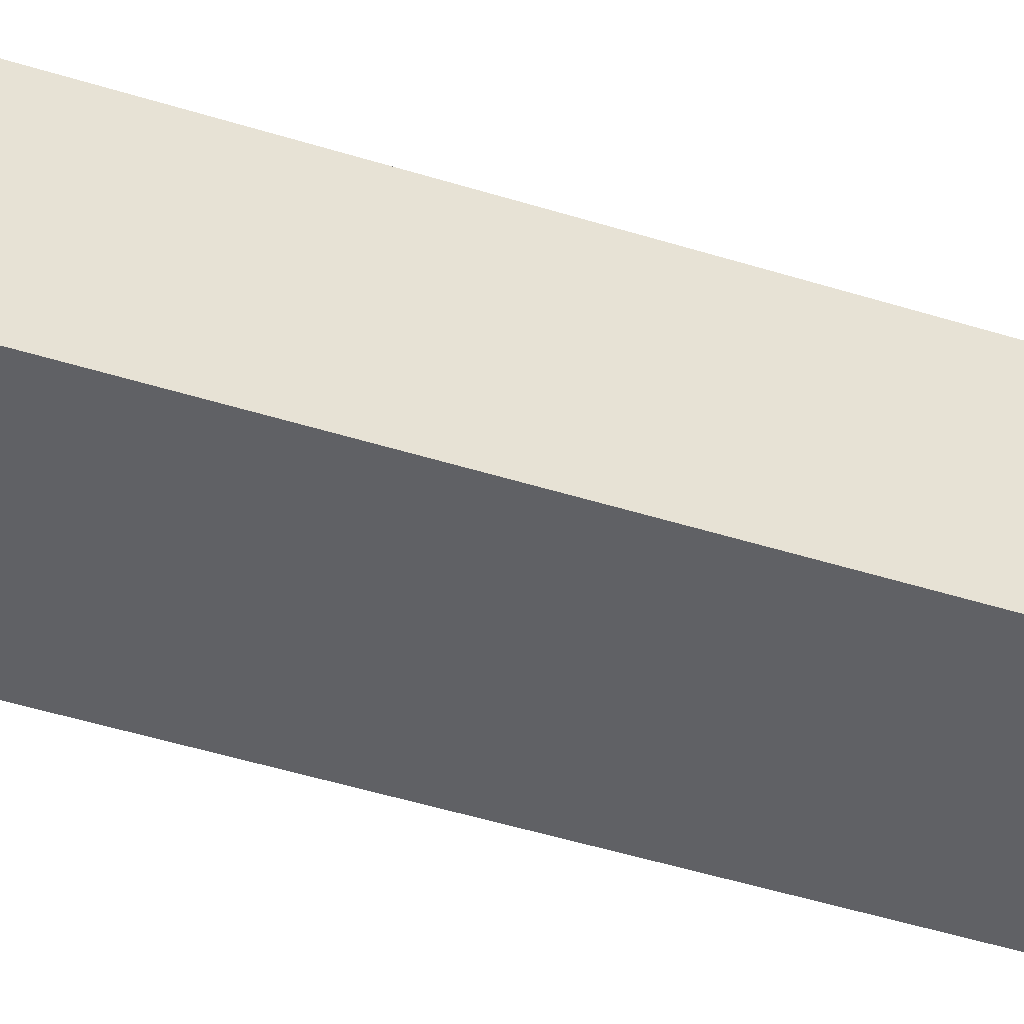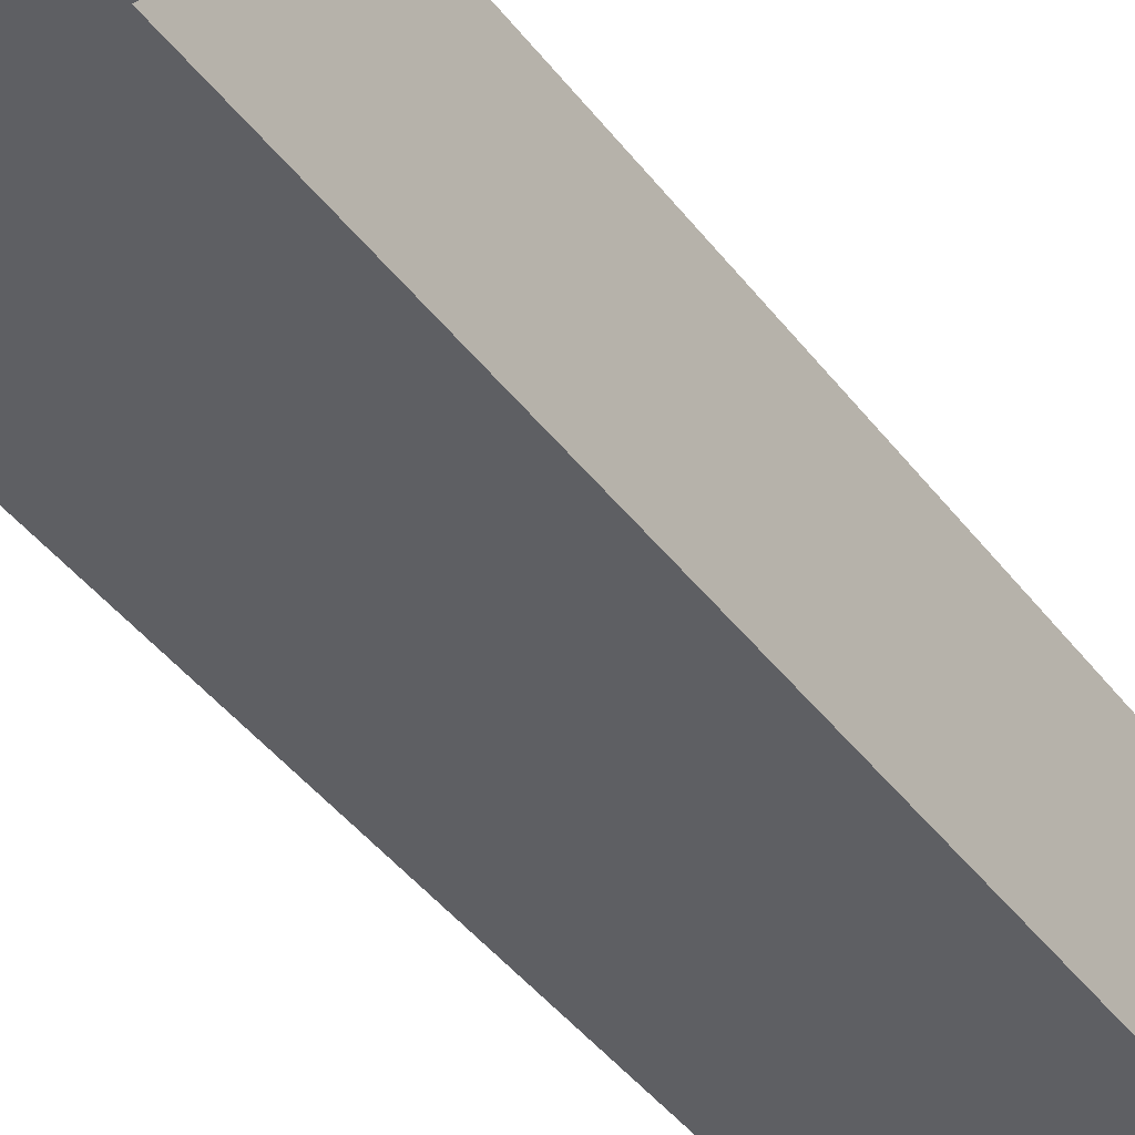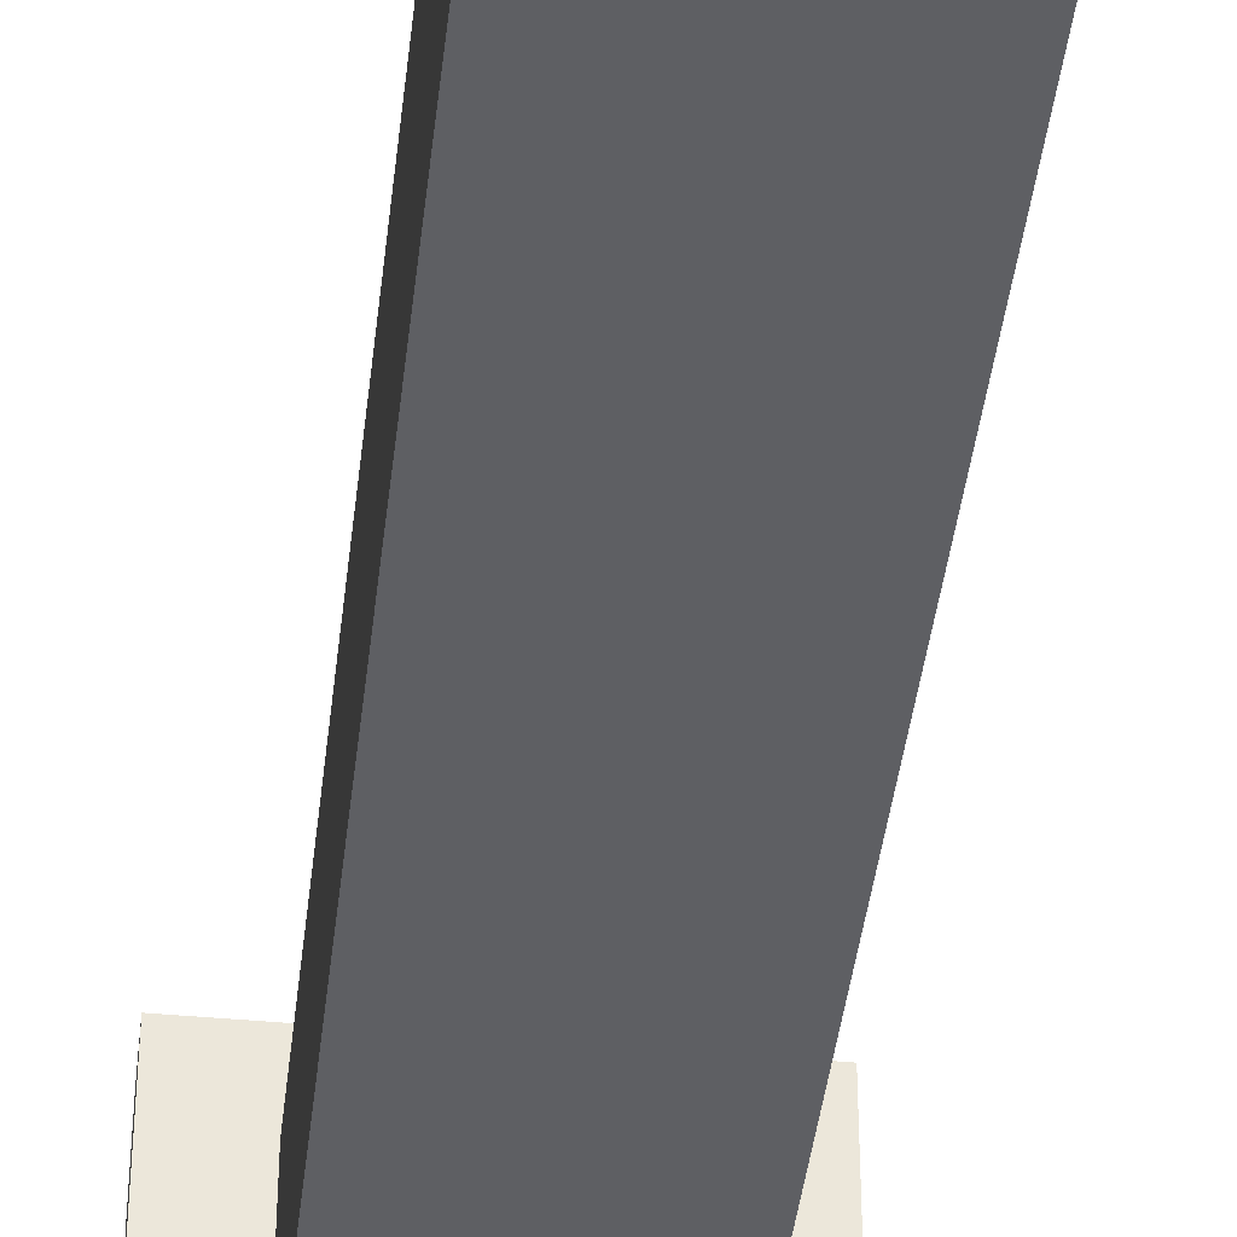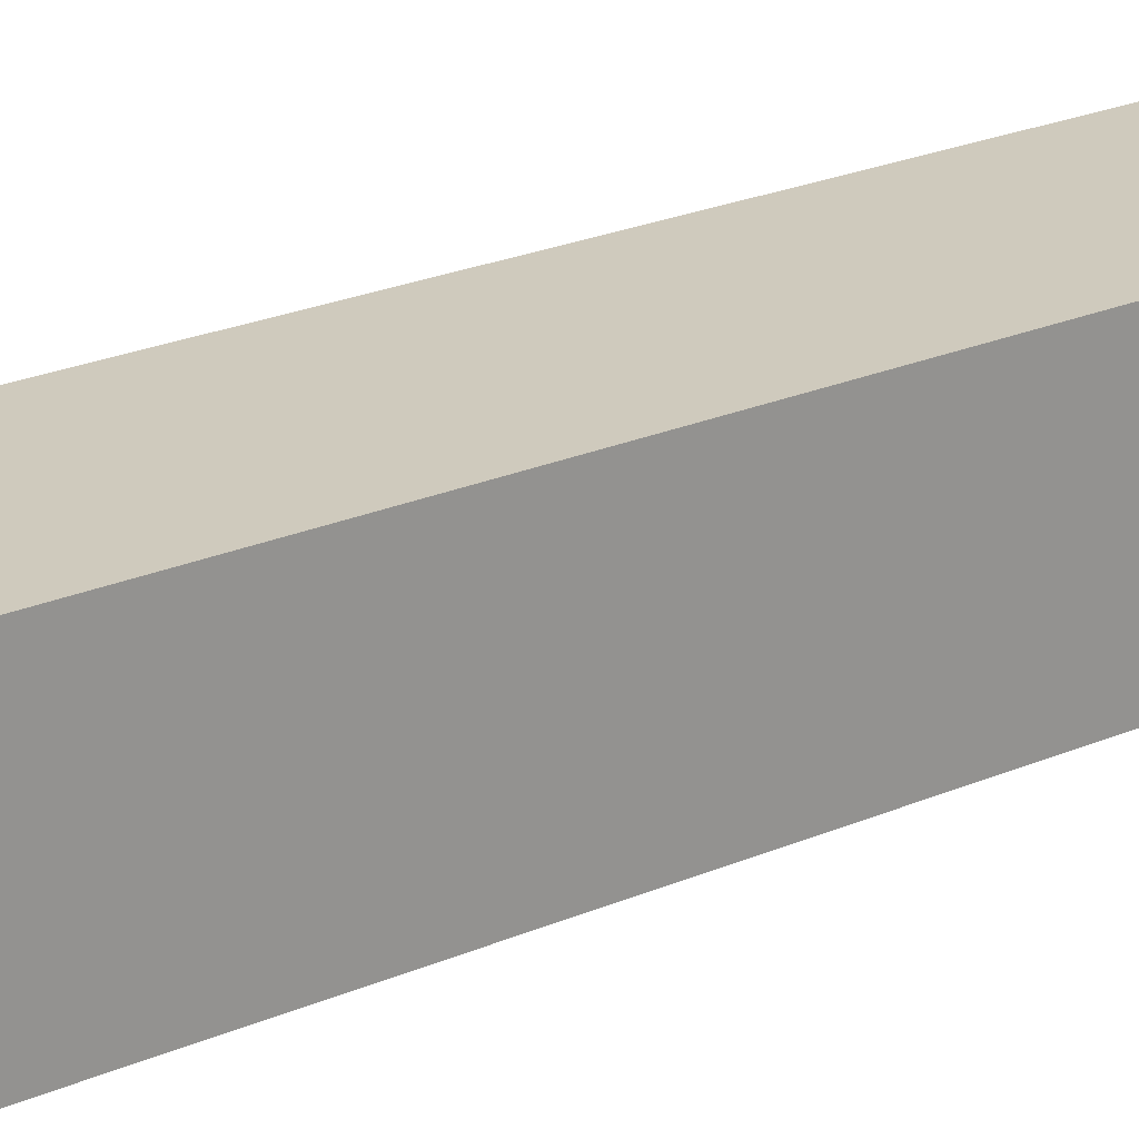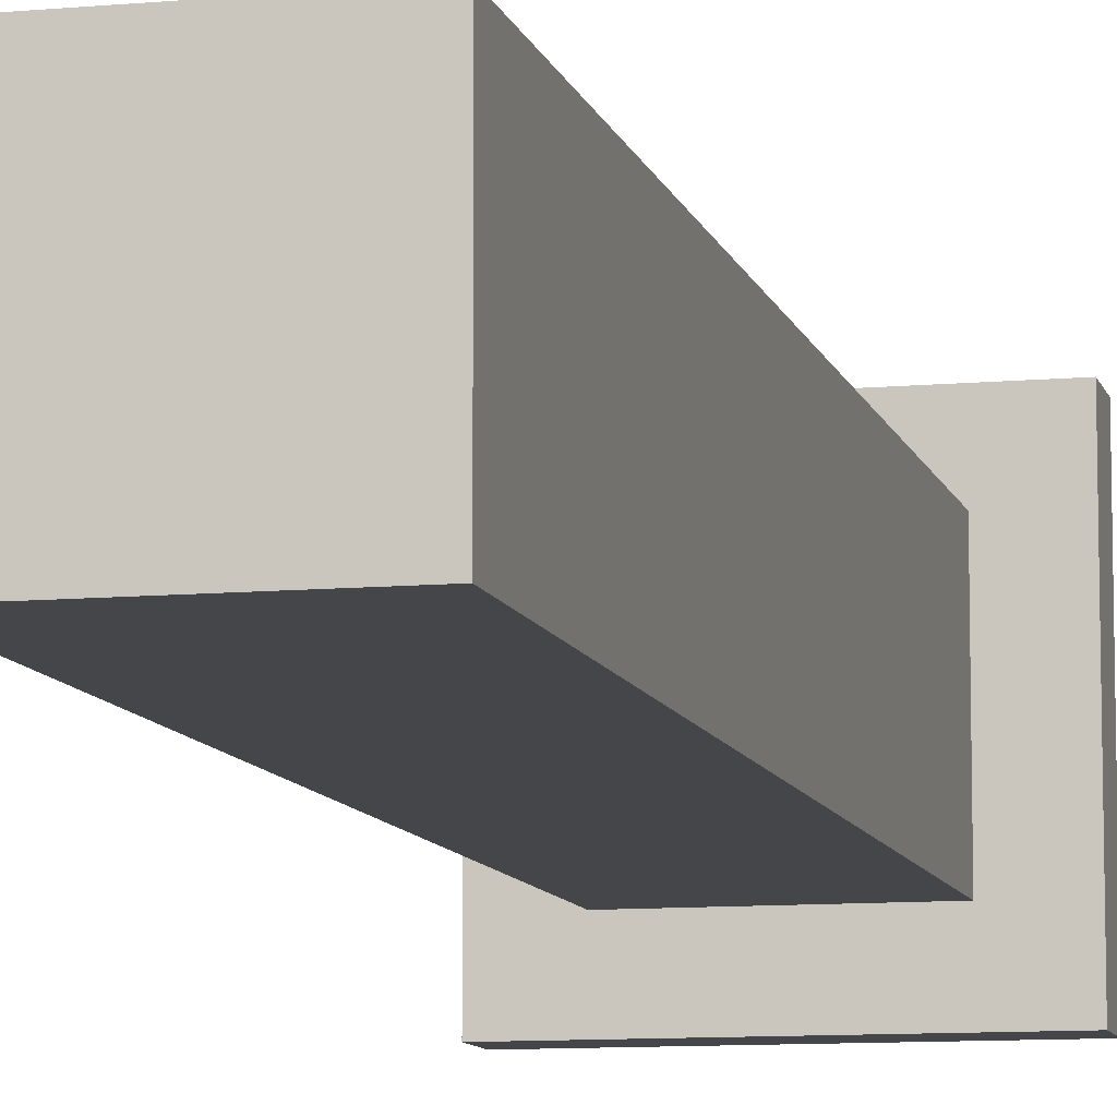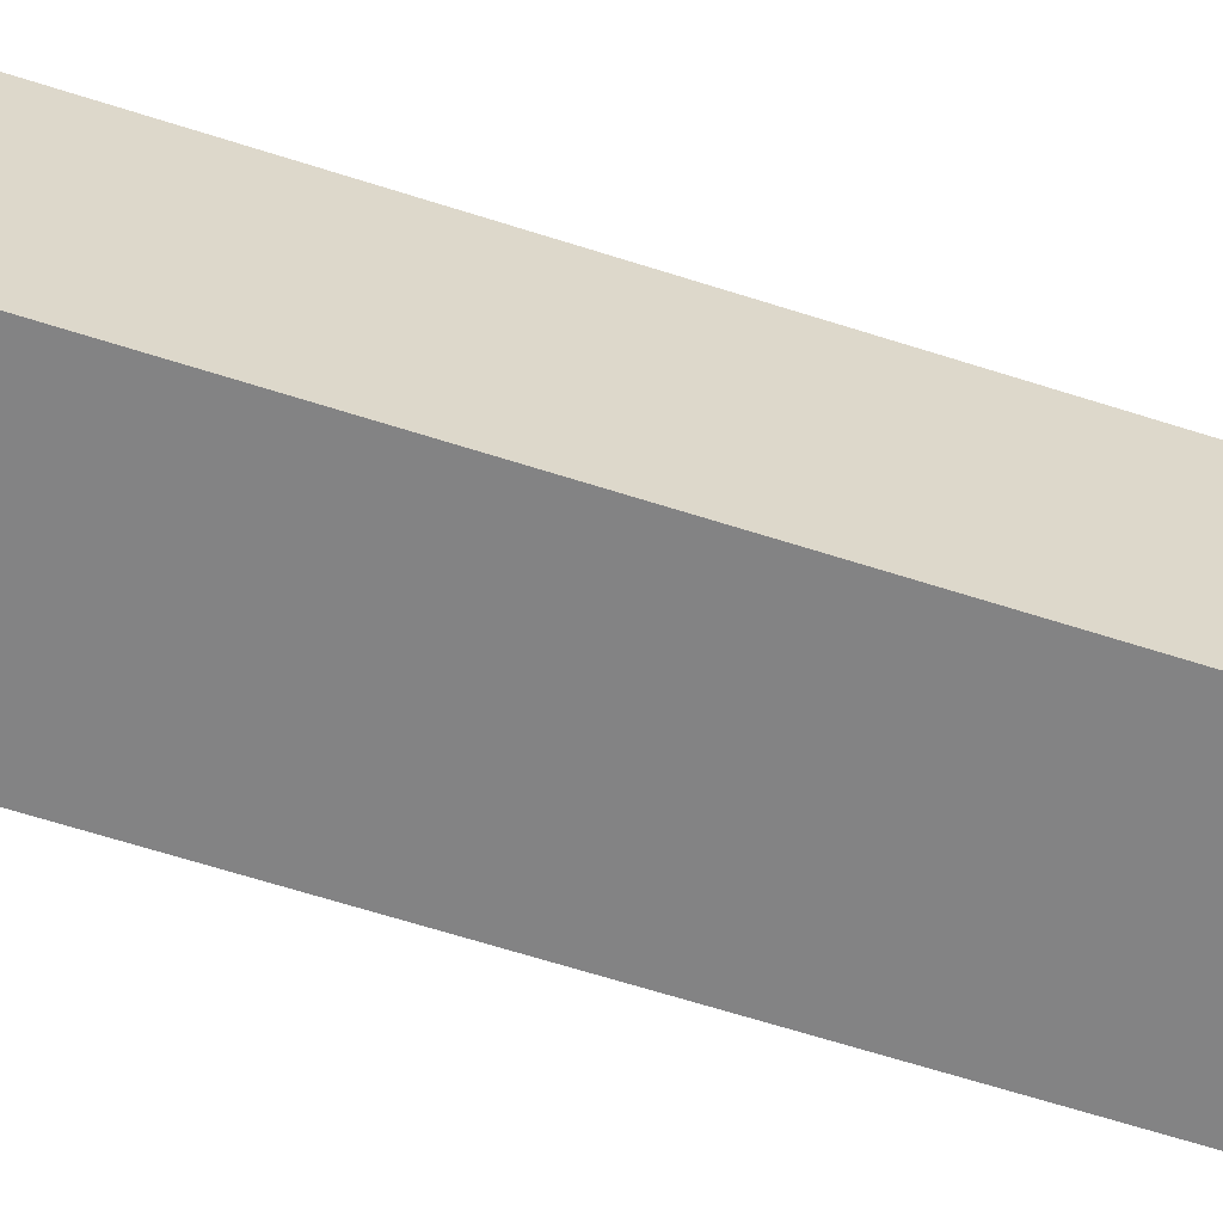
<metadata>
{"format":"obj","ext":"obj","renderer":"f3d","projection":"perspective","resolution":1024,"background":"white","views":[{"elev":-48.9,"azim":-109.1,"up":"+Z"},{"elev":-40.7,"azim":33.0,"up":"+Z"},{"elev":-41.8,"azim":173.5,"up":"+Z"},{"elev":23.0,"azim":-126.6,"up":"+Z"},{"elev":-9.6,"azim":-166.5,"up":"+Z"},{"elev":-61.2,"azim":-108.4,"up":"+Z"}]}
</metadata>
<code>
g SM_Prop_TestTube_02
v -0.1514 0 0.1514
v -0.1514 0.04903 0.1514
v 0.1514 0.04903 0.1514
v 0.1514 0 0.1514
v -0.06704 0.9725 0.06704
v -0.06704 0.9725 -0.06704
v 0.06704 0.9725 -0.06704
v 0.06704 0.9725 0.06704
v -0.1514 0.04903 -0.1514
v -0.1514 0 -0.1514
v 0.1514 0 -0.1514
v 0.1514 0.04903 -0.1514
v -0.1514 0 -0.1514
v -0.1514 0 0.1514
v 0.1514 0 0.1514
v 0.1514 0 -0.1514
v 0.1514 0 0.1514
v 0.1514 0.04903 0.1514
v 0.1514 0.04903 -0.1514
v 0.1514 0 -0.1514
v -0.1514 0 -0.1514
v -0.1514 0.04903 -0.1514
v -0.1514 0.04903 0.1514
v -0.1514 0 0.1514
v -0.09086 0.04903 0.09086
v -0.09086 0.5108 0.09086
v 0.09086 0.5108 0.09086
v 0.09086 0.04903 0.09086
v 0.09086 0.04903 0.09086
v 0.09086 0.5108 0.09086
v 0.09086 0.5108 -0.09086
v 0.09086 0.04903 -0.09086
v 0.09086 0.04903 -0.09086
v 0.09086 0.5108 -0.09086
v -0.09086 0.5108 -0.09086
v -0.09086 0.04903 -0.09086
v -0.09086 0.04903 -0.09086
v -0.09086 0.5108 -0.09086
v -0.09086 0.5108 0.09086
v -0.09086 0.04903 0.09086
v -0.09086 0.5108 -0.09086
v -0.09086 0.9725 -0.09086
v -0.09086 0.9725 0.09086
v -0.09086 0.5108 0.09086
v 0.09086 0.5108 -0.09086
v 0.09086 0.9725 -0.09086
v -0.09086 0.9725 -0.09086
v -0.09086 0.5108 -0.09086
v 0.09086 0.5108 0.09086
v 0.09086 0.9725 0.09086
v 0.09086 0.9725 -0.09086
v 0.09086 0.5108 -0.09086
v -0.09086 0.5108 0.09086
v -0.09086 0.9725 0.09086
v 0.09086 0.9725 0.09086
v 0.09086 0.5108 0.09086
v -0.1514 0.04903 0.1514
v -0.09086 0.04903 0.09086
v 0.09086 0.04903 0.09086
v 0.1514 0.04903 0.1514
v -0.1514 0.04903 -0.1514
v 0.09086 0.04903 -0.09086
v -0.09086 0.04903 -0.09086
v 0.1514 0.04903 -0.1514
v -0.09086 0.9725 0.09086
v -0.06704 0.9725 0.06704
v 0.06704 0.9725 0.06704
v 0.09086 0.9725 0.09086
v -0.09086 0.9725 -0.09086
v 0.06704 0.9725 -0.06704
v -0.06704 0.9725 -0.06704
v 0.09086 0.9725 -0.09086
g SM_Prop_TestTube_02_0
f 3 2 1
f 4 3 1
f 7 6 5
f 8 7 5
f 11 10 9
f 12 11 9
f 15 14 13
f 16 15 13
f 19 18 17
f 20 19 17
f 23 22 21
f 24 23 21
f 27 26 25
f 28 27 25
f 31 30 29
f 32 31 29
f 35 34 33
f 36 35 33
f 39 38 37
f 40 39 37
f 43 42 41
f 44 43 41
f 47 46 45
f 48 47 45
f 51 50 49
f 52 51 49
f 55 54 53
f 56 55 53
f 59 58 57
f 60 59 57
f 57 58 61
f 62 59 60
f 58 63 61
f 64 62 60
f 61 63 64
f 63 62 64
f 67 66 65
f 68 67 65
f 65 66 69
f 70 67 68
f 66 71 69
f 72 70 68
f 69 71 72
f 71 70 72

</code>
